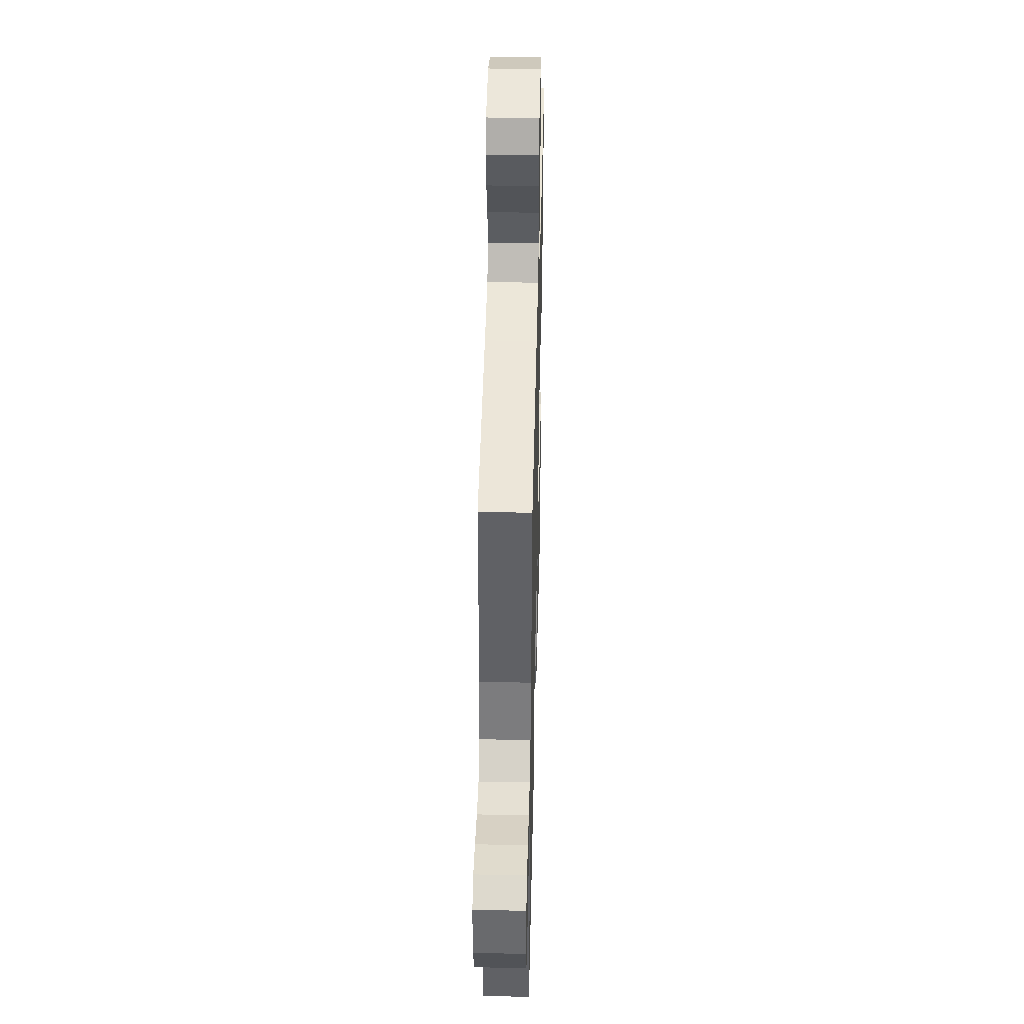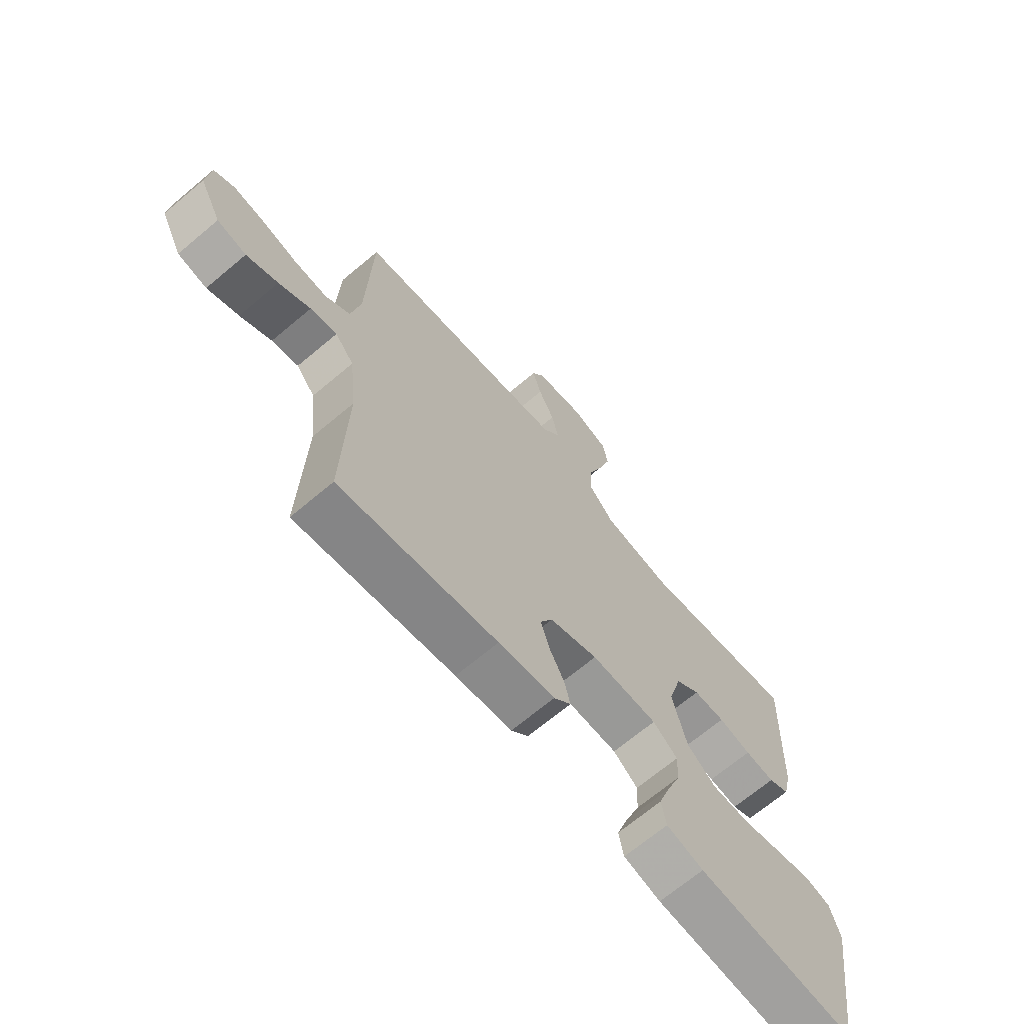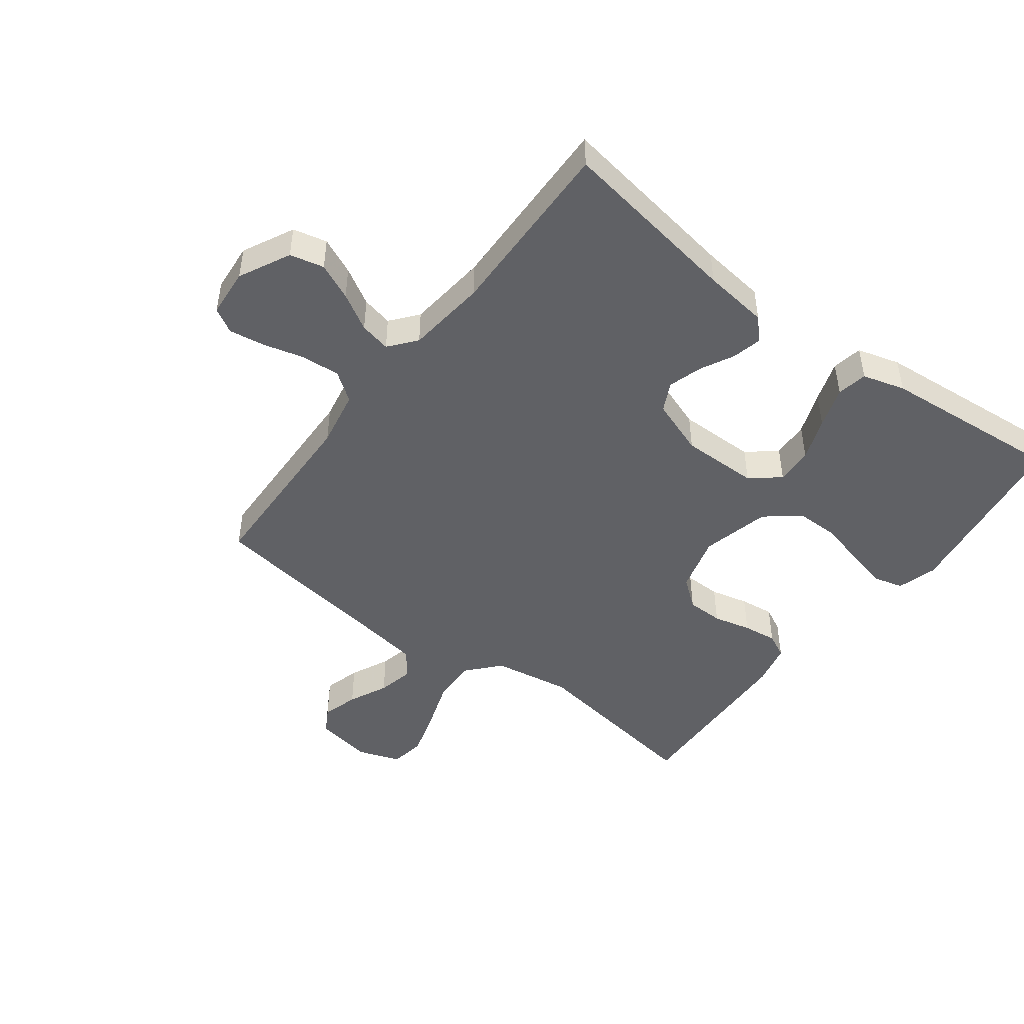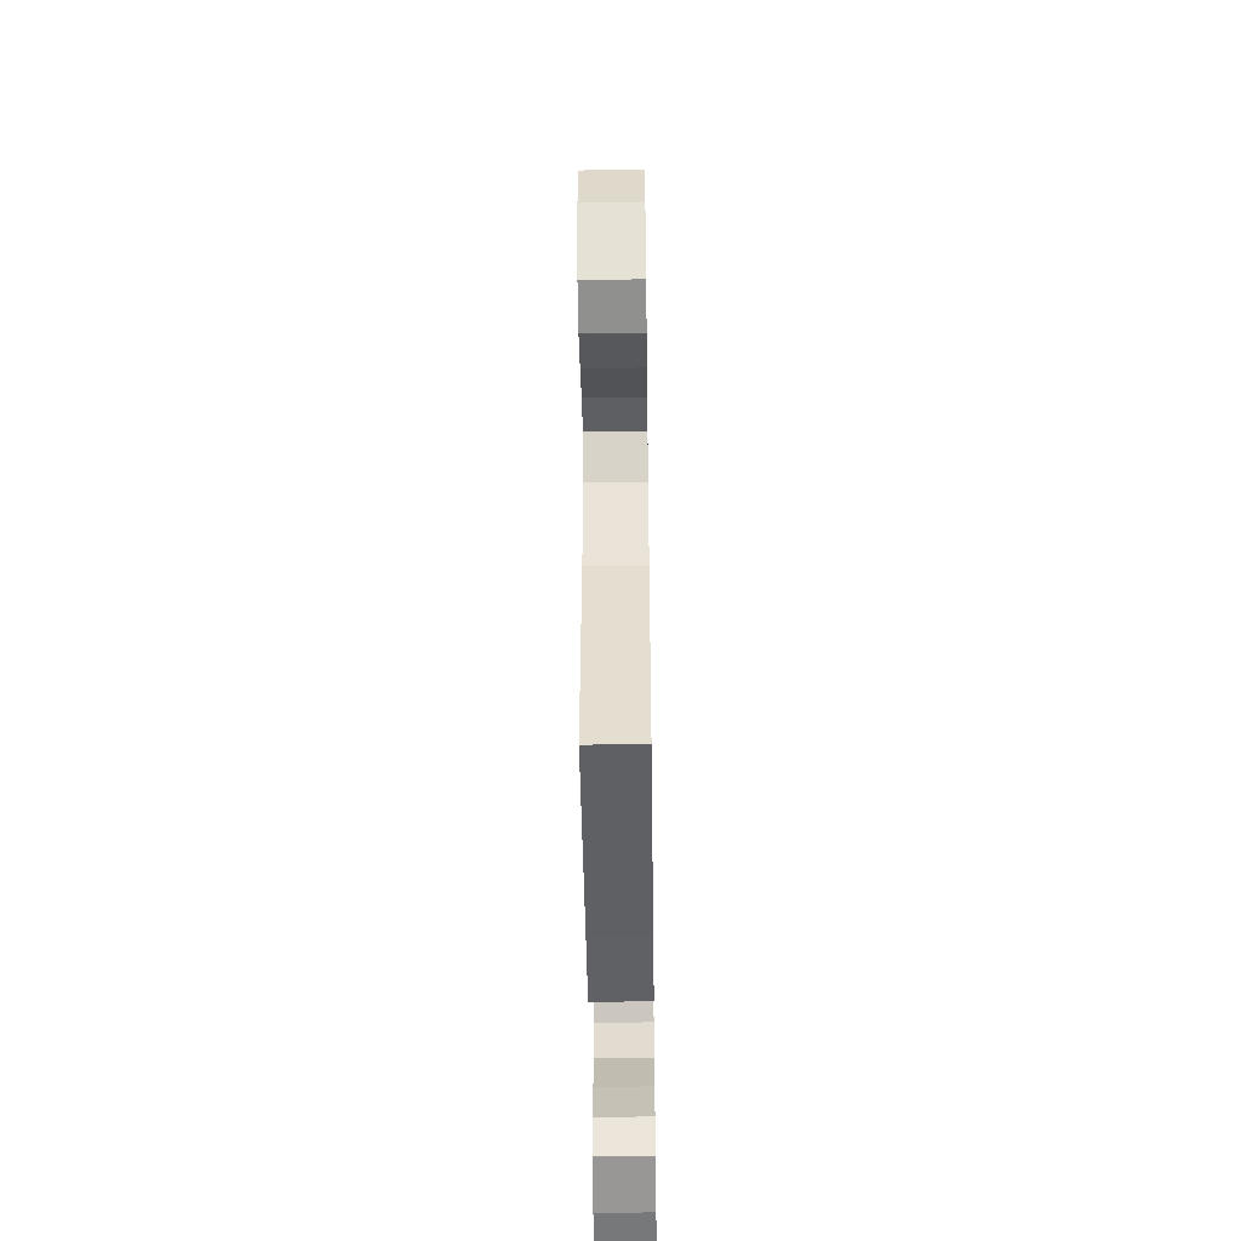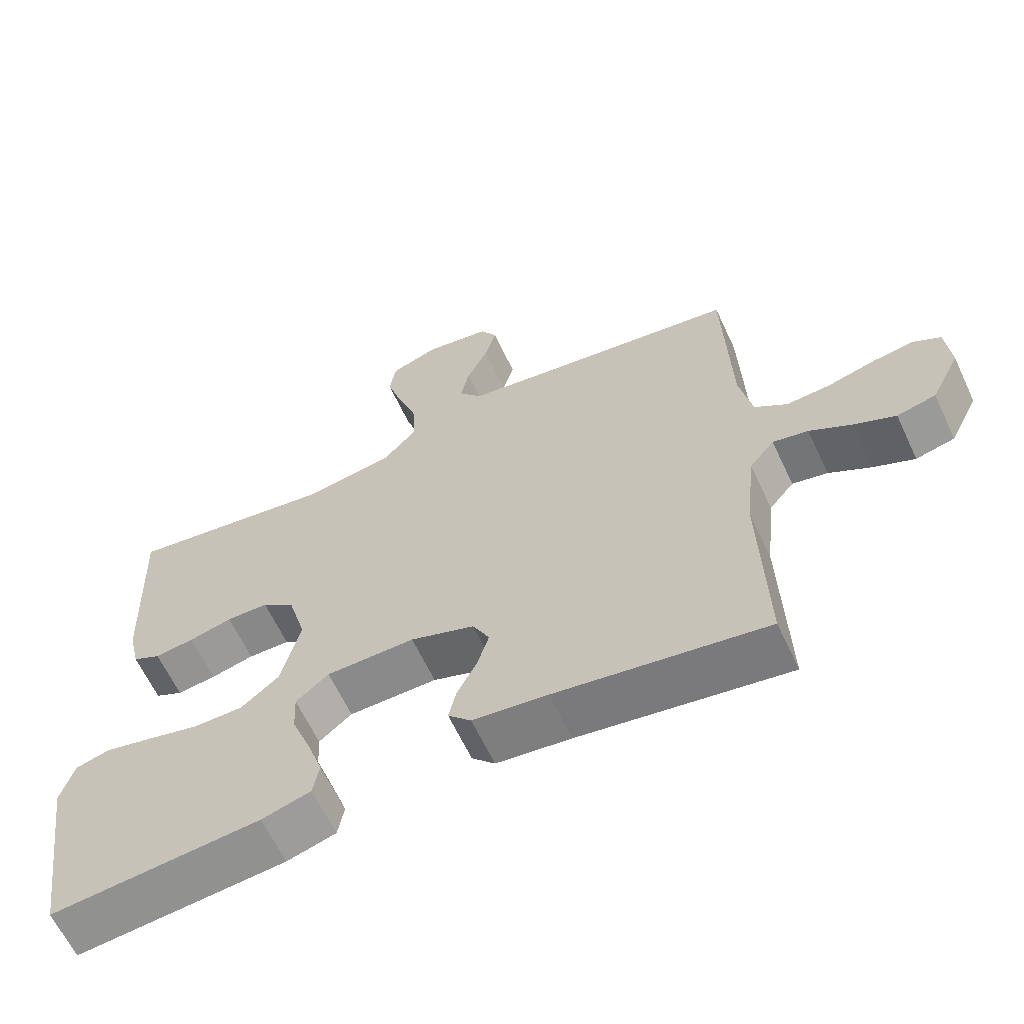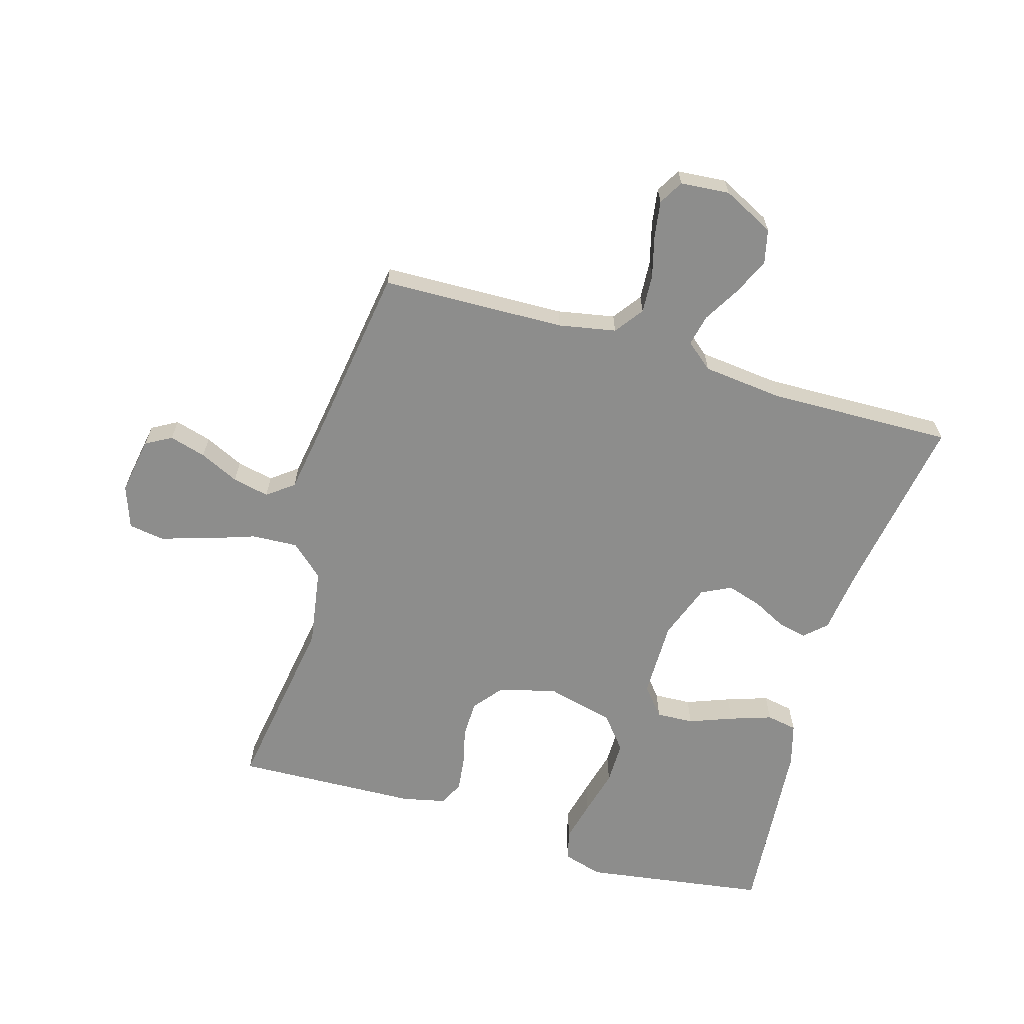
<metadata>
{"format":"obj","ext":"obj","renderer":"f3d","projection":"perspective","resolution":1024,"background":"white","views":[{"elev":41.8,"azim":91.4,"up":"+Z"},{"elev":-68.5,"azim":130.1,"up":"+Z"},{"elev":-47.2,"azim":142.9,"up":"+Y"},{"elev":-52.4,"azim":90.8,"up":"+Z"},{"elev":-63.4,"azim":25.1,"up":"+Z"},{"elev":-64.5,"azim":73.5,"up":"+Y"}]}
</metadata>
<code>
v 0.5 0.07 -0.5
v 0.2 0.07 -0.452
v 0.093 0.07 -0.439
v 0.06 0.07 -0.404
v 0.071 0.07 -0.356
v 0.099 0.07 -0.301
v 0.116 0.07 -0.245
v 0.092 0.07 -0.197
v 0 0.07 -0.164
v -0.127 0.07 -0.165
v -0.174 0.07 -0.204
v -0.171 0.07 -0.265
v -0.144 0.07 -0.336
v -0.121 0.07 -0.404
v -0.13 0.07 -0.454
v -0.2 0.07 -0.474
v -0.5 0.07 -0.5
v -0.545 0.07 -0.2
v -0.526 0.07 -0.135
v -0.477 0.07 -0.122
v -0.409 0.07 -0.138
v -0.334 0.07 -0.157
v -0.263 0.07 -0.157
v -0.208 0.07 -0.112
v -0.181 0.07 0
v -0.207 0.07 0.094
v -0.254 0.07 0.131
v -0.314 0.07 0.132
v -0.376 0.07 0.117
v -0.432 0.07 0.11
v -0.472 0.07 0.13
v -0.488 0.07 0.2
v -0.5 0.07 0.5
v -0.2 0.07 0.455
v -0.072 0.07 0.476
v -0.024 0.07 0.53
v -0.028 0.07 0.605
v -0.056 0.07 0.686
v -0.079 0.07 0.762
v -0.07 0.07 0.82
v 0 0.07 0.845
v 0.094 0.07 0.829
v 0.118 0.07 0.787
v 0.101 0.07 0.727
v 0.071 0.07 0.663
v 0.058 0.07 0.603
v 0.091 0.07 0.56
v 0.2 0.07 0.543
v 0.5 0.07 0.5
v 0.509 0.07 0.2
v 0.527 0.07 0.106
v 0.574 0.07 0.072
v 0.637 0.07 0.076
v 0.705 0.07 0.094
v 0.764 0.07 0.103
v 0.804 0.07 0.08
v 0.811 0.07 0
v 0.769 0.07 -0.084
v 0.713 0.07 -0.097
v 0.653 0.07 -0.07
v 0.593 0.07 -0.035
v 0.542 0.07 -0.024
v 0.506 0.07 -0.068
v 0.492 0.07 -0.2
v 0.5 0 -0.5
v 0.2 0 -0.452
v 0.093 0 -0.439
v 0.06 0 -0.404
v 0.071 0 -0.356
v 0.099 0 -0.301
v 0.116 0 -0.245
v 0.092 0 -0.197
v 0 0 -0.164
v -0.127 0 -0.165
v -0.174 0 -0.204
v -0.171 0 -0.265
v -0.144 0 -0.336
v -0.121 0 -0.404
v -0.13 0 -0.454
v -0.2 0 -0.474
v -0.5 0 -0.5
v -0.545 0 -0.2
v -0.526 0 -0.135
v -0.477 0 -0.122
v -0.409 0 -0.138
v -0.334 0 -0.157
v -0.263 0 -0.157
v -0.208 0 -0.112
v -0.181 0 0
v -0.207 0 0.094
v -0.254 0 0.131
v -0.314 0 0.132
v -0.376 0 0.117
v -0.432 0 0.11
v -0.472 0 0.13
v -0.488 0 0.2
v -0.5 0 0.5
v -0.2 0 0.455
v -0.072 0 0.476
v -0.024 0 0.53
v -0.028 0 0.605
v -0.056 0 0.686
v -0.079 0 0.762
v -0.07 0 0.82
v 0 0 0.845
v 0.094 0 0.829
v 0.118 0 0.787
v 0.101 0 0.727
v 0.071 0 0.663
v 0.058 0 0.603
v 0.091 0 0.56
v 0.2 0 0.543
v 0.5 0 0.5
v 0.509 0 0.2
v 0.527 0 0.106
v 0.574 0 0.072
v 0.637 0 0.076
v 0.705 0 0.094
v 0.764 0 0.103
v 0.804 0 0.08
v 0.811 0 0
v 0.769 0 -0.084
v 0.713 0 -0.097
v 0.653 0 -0.07
v 0.593 0 -0.035
v 0.542 0 -0.024
v 0.506 0 -0.068
v 0.492 0 -0.2
f 59 60 61
f 58 59 61
f 57 58 61
f 56 57 61
f 55 56 61
f 54 55 61
f 53 54 61
f 52 53 61 62
f 51 52 62 63
f 48 49 50
f 50 51 63
f 48 50 63
f 47 48 63
f 43 44 45
f 42 43 45
f 41 42 45
f 40 41 45
f 39 40 45
f 38 39 45
f 37 38 45
f 36 37 45 46
f 47 63 64
f 46 47 64
f 36 46 64
f 35 36 64
f 32 33 34
f 31 32 34
f 30 31 34
f 29 30 34
f 28 29 34
f 20 21 22
f 19 20 22
f 18 19 22
f 17 18 22
f 16 17 22
f 15 16 22
f 14 15 22
f 13 14 22
f 12 13 22
f 11 12 22 23
f 10 11 23 24
f 4 5 6
f 3 4 6
f 2 3 6
f 2 6 7
f 1 2 7
f 64 1 7 8
f 27 28 34 35
f 26 27 35 64
f 64 8 9
f 26 64 9
f 25 26 9
f 9 10 24 25
f 125 124 123
f 125 123 122
f 125 122 121
f 125 121 120
f 125 120 119
f 125 119 118
f 125 118 117
f 126 125 117 116
f 127 126 116 115
f 114 113 112
f 127 115 114
f 127 114 112
f 127 112 111
f 109 108 107
f 109 107 106
f 109 106 105
f 109 105 104
f 109 104 103
f 109 103 102
f 109 102 101
f 110 109 101 100
f 128 127 111
f 128 111 110
f 128 110 100
f 128 100 99
f 98 97 96
f 98 96 95
f 98 95 94
f 98 94 93
f 98 93 92
f 86 85 84
f 86 84 83
f 86 83 82
f 86 82 81
f 86 81 80
f 86 80 79
f 86 79 78
f 86 78 77
f 86 77 76
f 87 86 76 75
f 88 87 75 74
f 70 69 68
f 70 68 67
f 70 67 66
f 71 70 66
f 71 66 65
f 72 71 65 128
f 99 98 92 91
f 128 99 91 90
f 73 72 128
f 73 128 90
f 73 90 89
f 89 88 74 73
f 1 65 66 2
f 2 66 67 3
f 3 67 68 4
f 4 68 69 5
f 5 69 70 6
f 6 70 71 7
f 7 71 72 8
f 8 72 73 9
f 9 73 74 10
f 10 74 75 11
f 11 75 76 12
f 12 76 77 13
f 13 77 78 14
f 14 78 79 15
f 15 79 80 16
f 16 80 81 17
f 17 81 82 18
f 18 82 83 19
f 19 83 84 20
f 20 84 85 21
f 21 85 86 22
f 22 86 87 23
f 23 87 88 24
f 24 88 89 25
f 25 89 90 26
f 26 90 91 27
f 27 91 92 28
f 28 92 93 29
f 29 93 94 30
f 30 94 95 31
f 31 95 96 32
f 32 96 97 33
f 33 97 98 34
f 34 98 99 35
f 35 99 100 36
f 36 100 101 37
f 37 101 102 38
f 38 102 103 39
f 39 103 104 40
f 40 104 105 41
f 41 105 106 42
f 42 106 107 43
f 43 107 108 44
f 44 108 109 45
f 45 109 110 46
f 46 110 111 47
f 47 111 112 48
f 48 112 113 49
f 49 113 114 50
f 50 114 115 51
f 51 115 116 52
f 52 116 117 53
f 53 117 118 54
f 54 118 119 55
f 55 119 120 56
f 56 120 121 57
f 57 121 122 58
f 58 122 123 59
f 59 123 124 60
f 60 124 125 61
f 61 125 126 62
f 62 126 127 63
f 63 127 128 64
f 64 128 65 1

</code>
